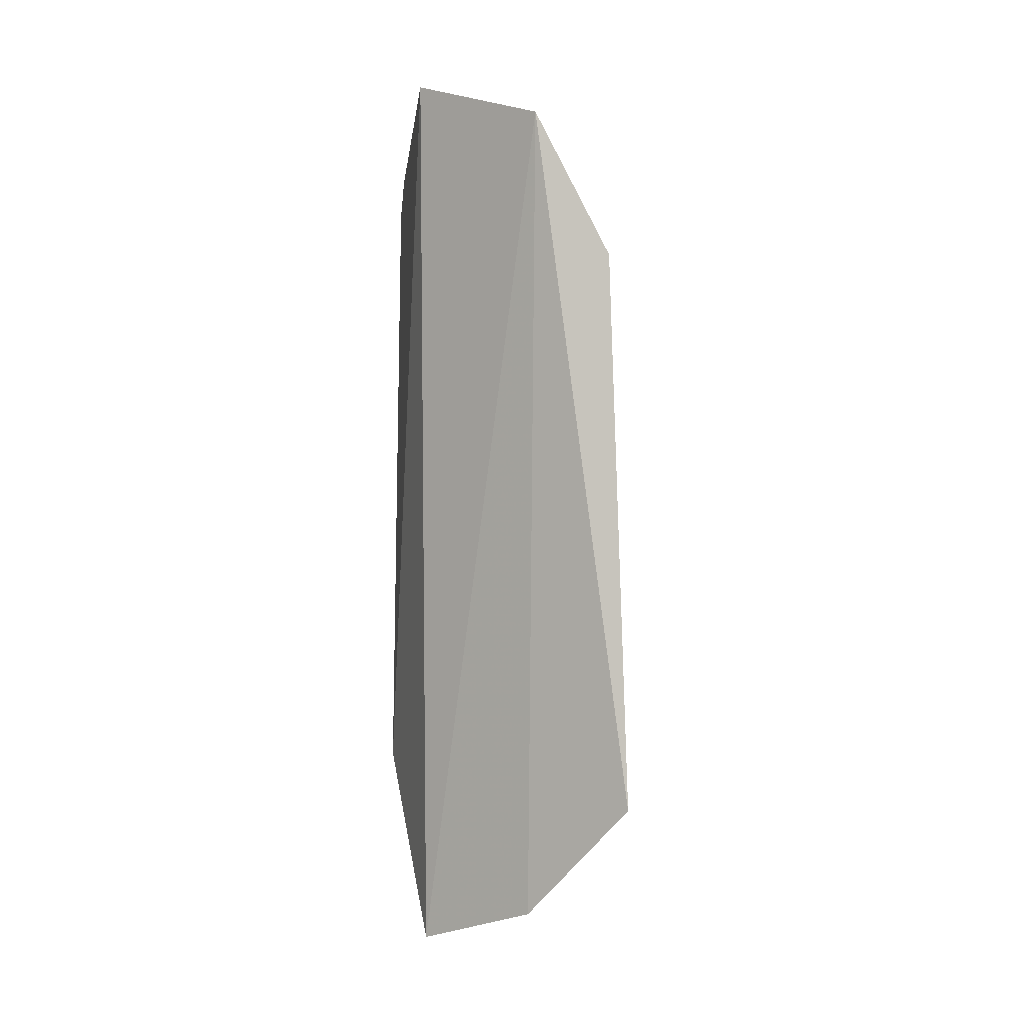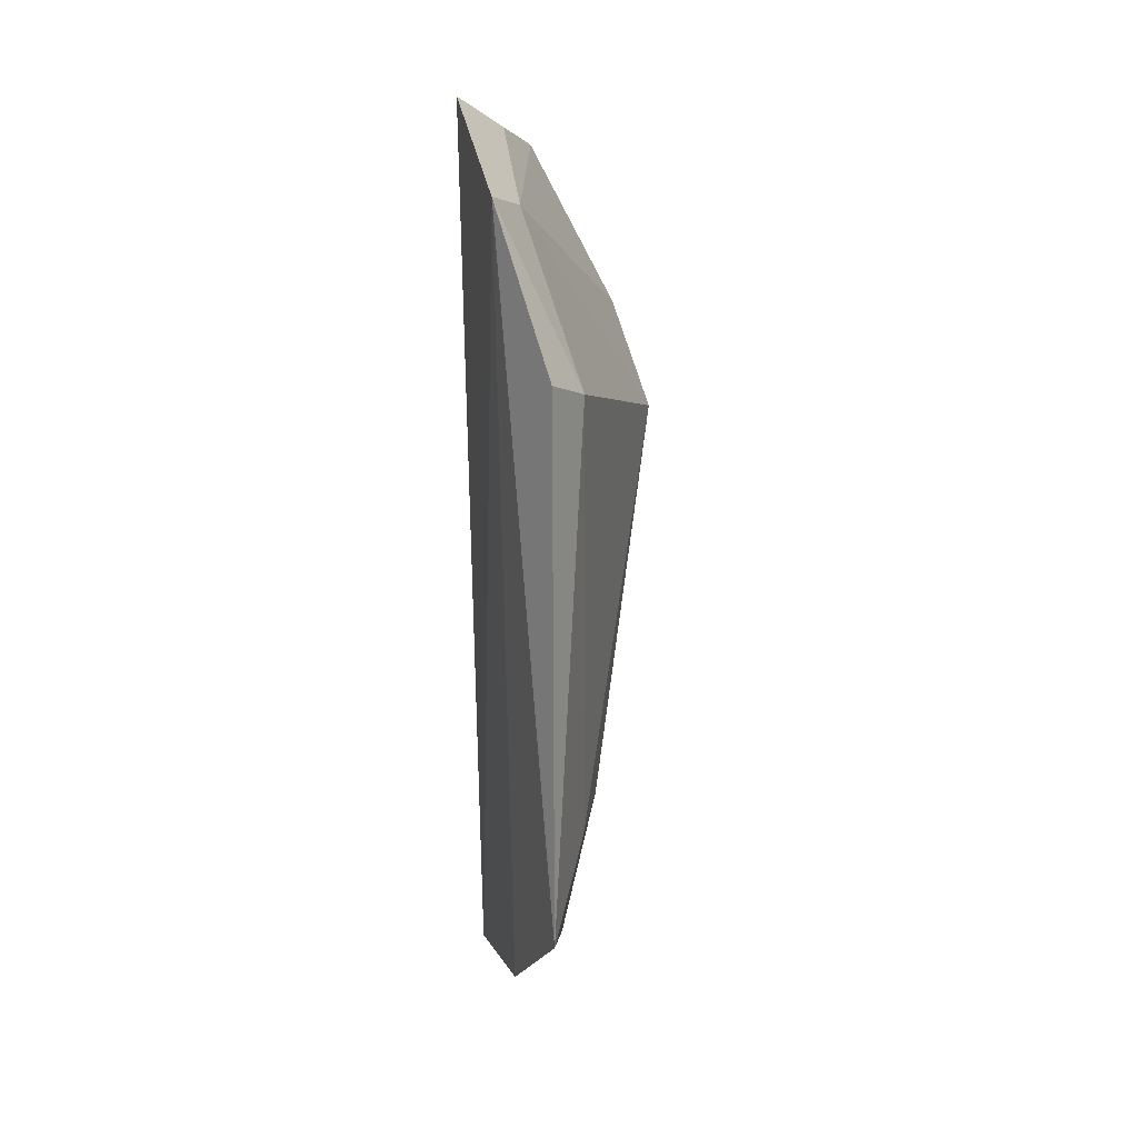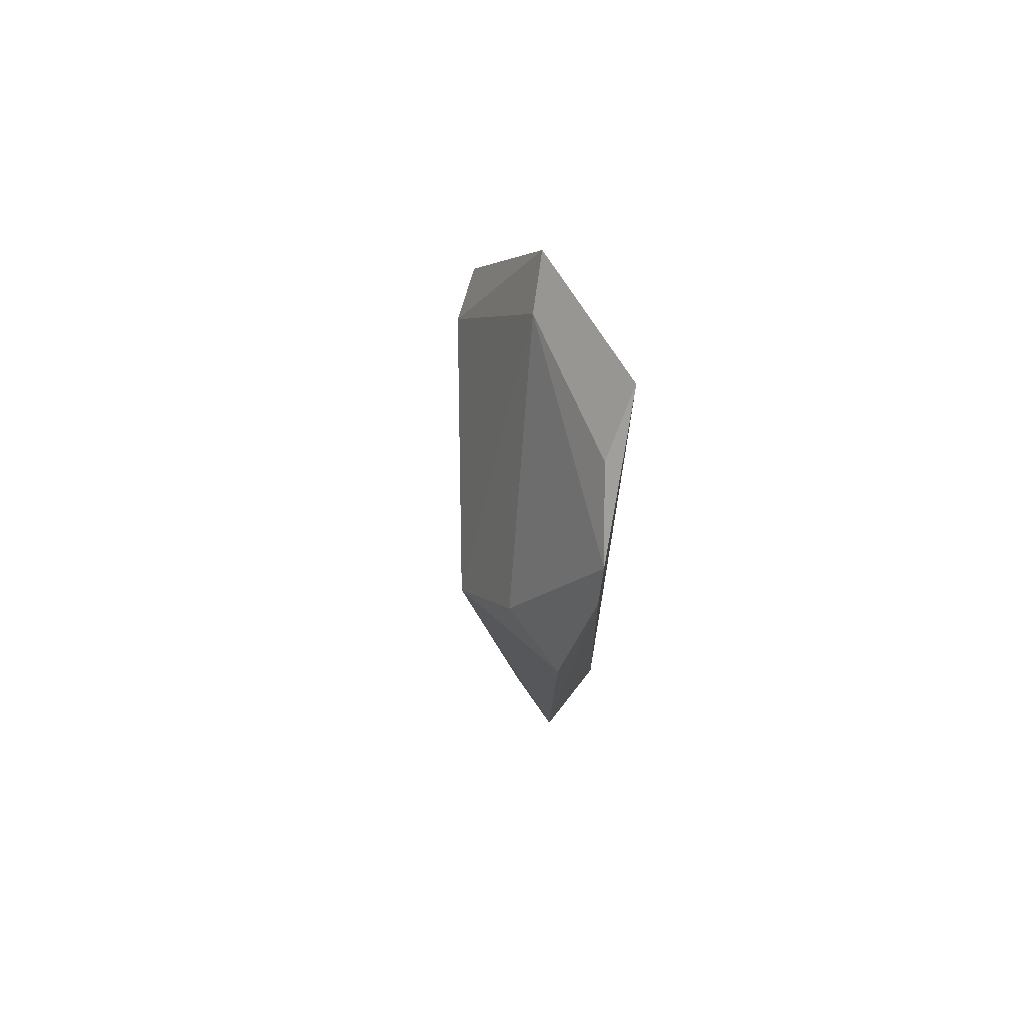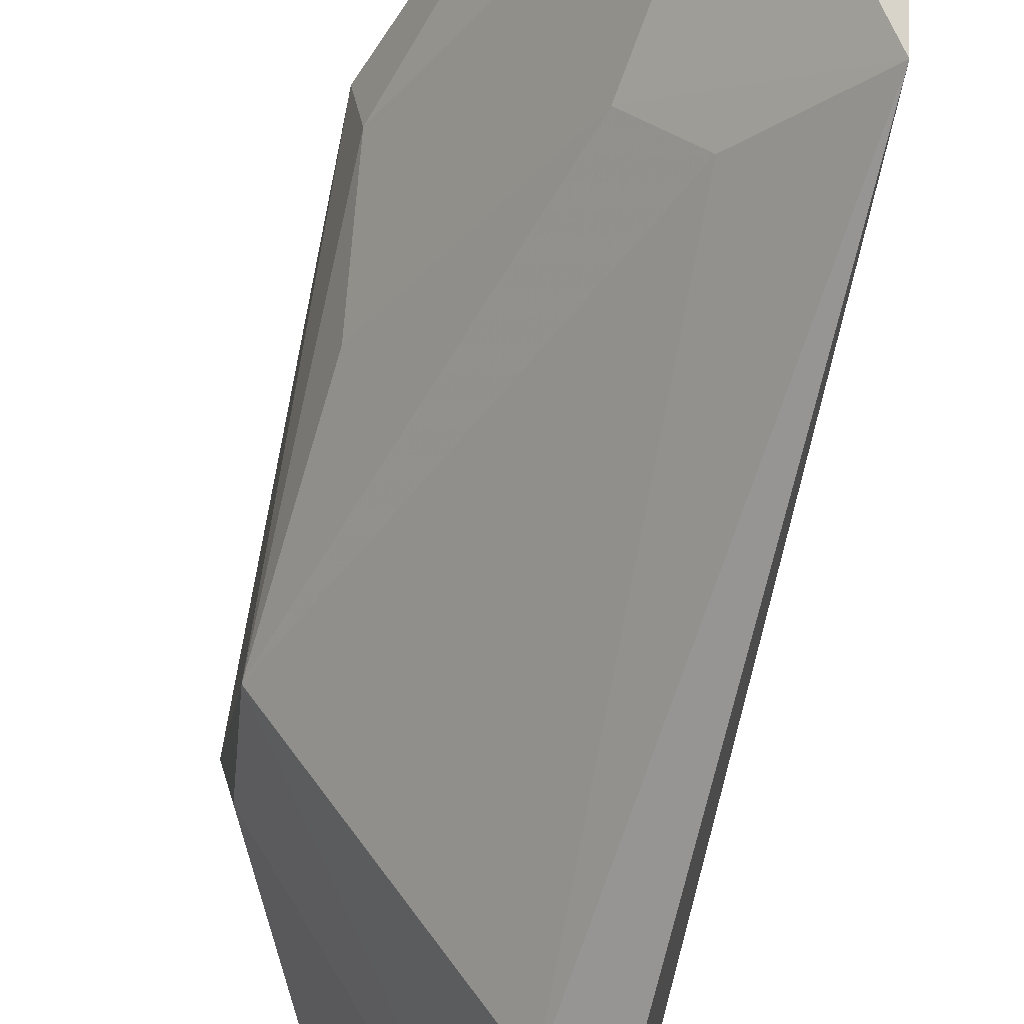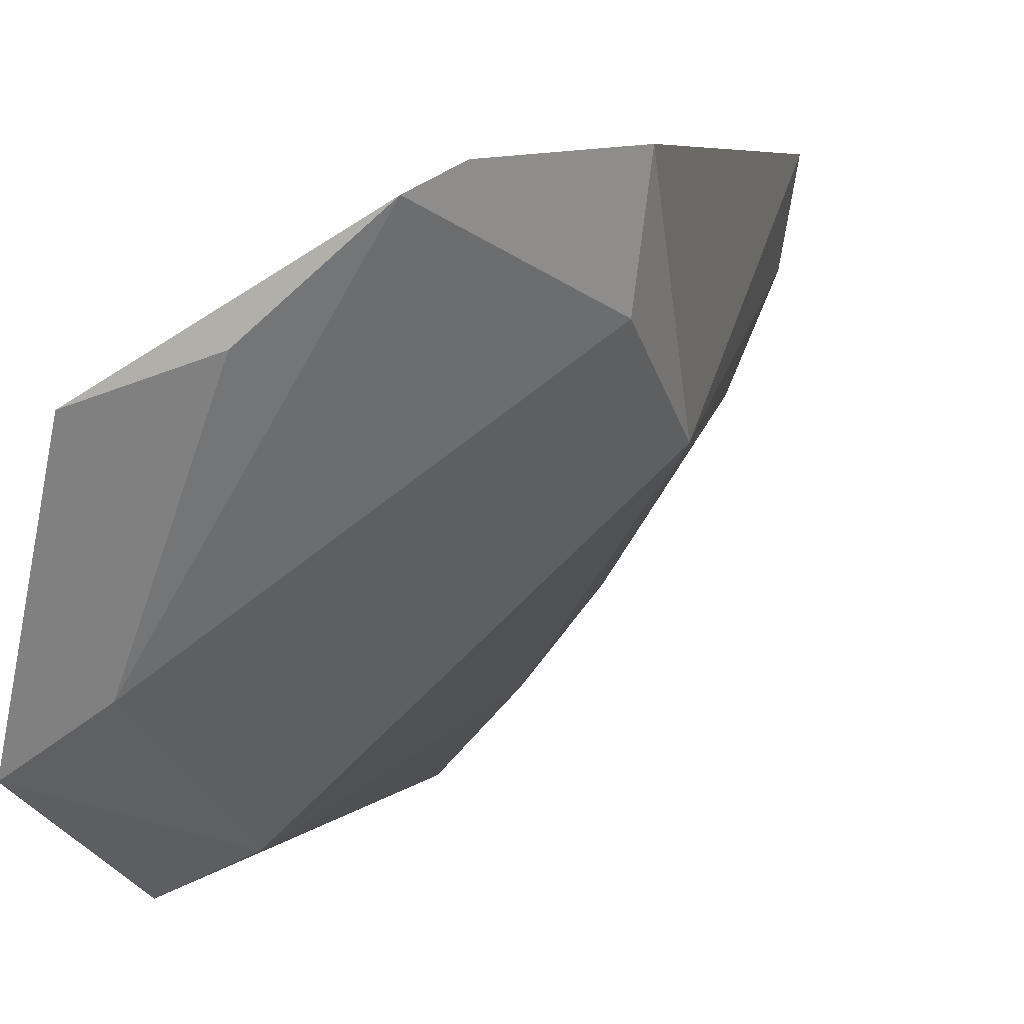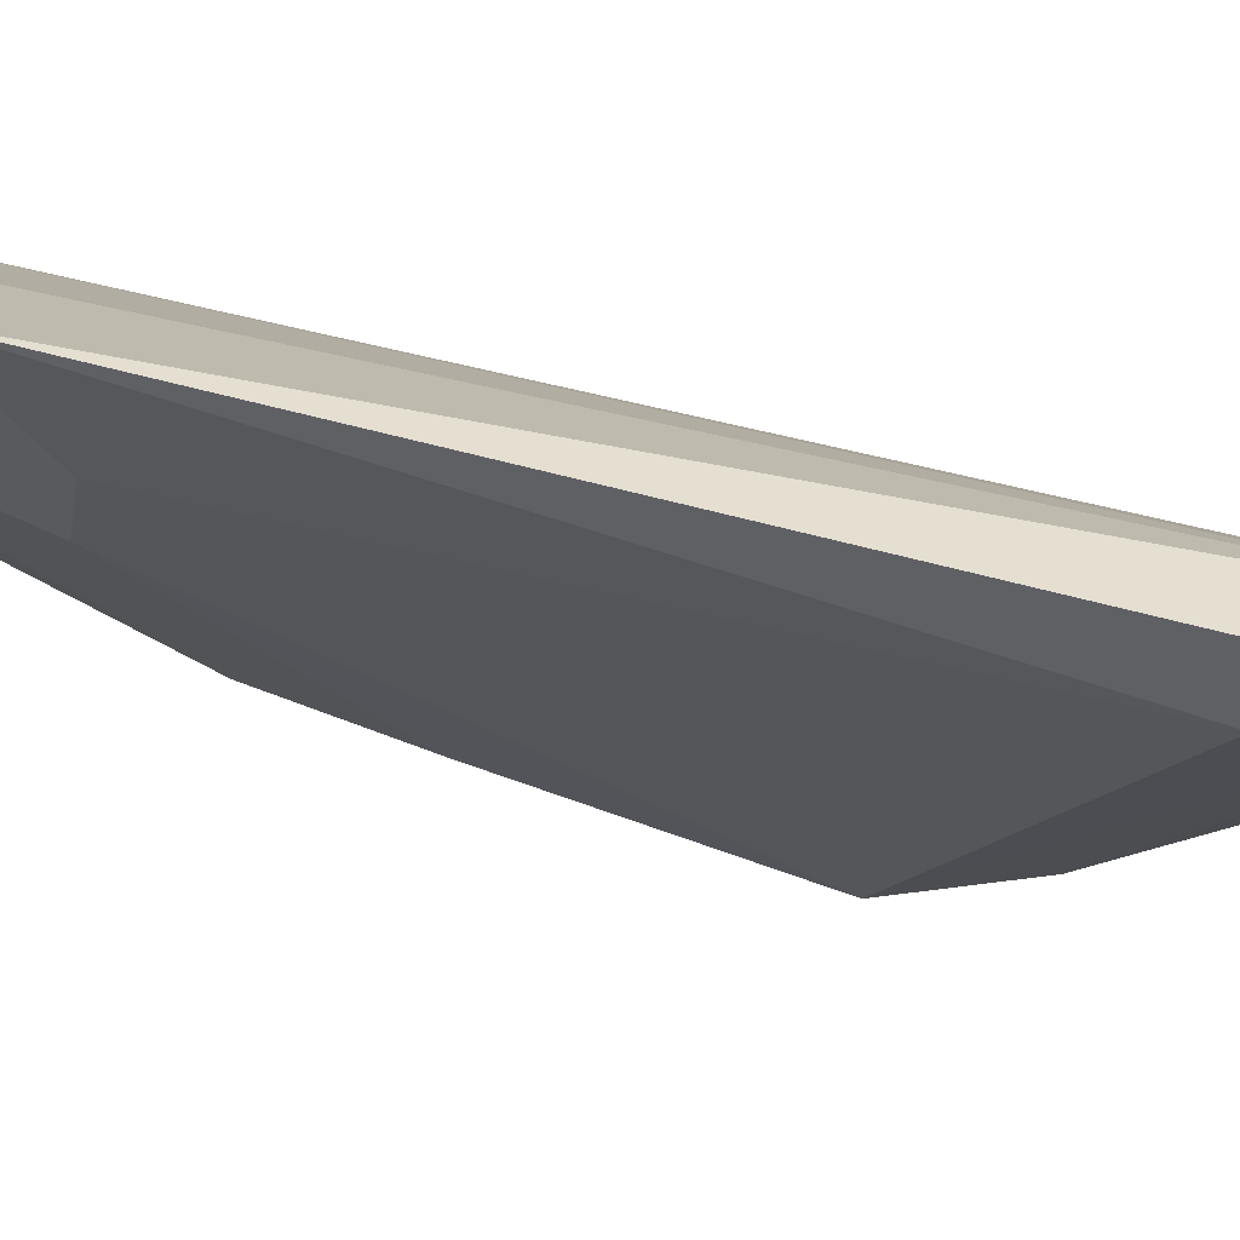
<metadata>
{"format":"obj","ext":"obj","renderer":"f3d","projection":"perspective","resolution":1024,"background":"white","views":[{"elev":-0.5,"azim":-65.3,"up":"+Z"},{"elev":25.2,"azim":-29.1,"up":"+Z"},{"elev":76.3,"azim":135.0,"up":"+Z"},{"elev":-71.3,"azim":168.5,"up":"+Y"},{"elev":4.6,"azim":13.4,"up":"+Y"},{"elev":-70.1,"azim":-103.5,"up":"+Y"}]}
</metadata>
<code>
v 0.06961 -0.4382 0.04153
v 0.1042 -0.3934 -0.02538
v 0.1054 -0.4055 0.0215
v 0.09699 -0.3846 0.0561
v 0.07531 -0.4013 -0.07545
v 0.1059 -0.3834 0.03797
v 0.07396 -0.421 0.06247
v 0.06744 -0.4423 -0.0495
v 0.1059 -0.3834 -0.02647
v 0.1041 -0.3958 0.03675
v 0.07665 -0.4349 0.03798
v 0.06687 -0.4261 0.06571
v 0.08613 -0.4223 -0.03761
v 0.08864 -0.4001 -0.07186
v 0.09063 -0.3864 -0.04575
v 0.09378 -0.387 0.06182
v 0.07842 -0.432 -0.03767
v 0.07029 -0.4232 -0.06852
v 0.1026 -0.4035 -0.009147
v 0.08156 -0.4191 -0.0656
v 0.09914 -0.3856 -0.04291
v 0.07423 -0.4007 0.07405
v 0.08381 -0.397 0.06774
f 9 6 3
f 9 3 2
f 9 4 6
f 10 3 6
f 10 7 3
f 11 3 7
f 11 1 8
f 12 11 7
f 12 1 11
f 12 8 1
f 14 9 2
f 15 4 9
f 15 14 5
f 16 7 10
f 16 10 6
f 16 6 4
f 17 11 8
f 17 3 11
f 17 13 3
f 17 8 13
f 18 12 5
f 18 8 12
f 18 5 14
f 19 2 3
f 19 3 13
f 20 14 2
f 20 13 8
f 20 18 14
f 20 8 18
f 20 19 13
f 20 2 19
f 21 15 9
f 21 9 14
f 21 14 15
f 22 5 12
f 22 15 5
f 22 16 4
f 22 4 15
f 23 7 16
f 23 16 22
f 23 22 12
f 23 12 7

</code>
